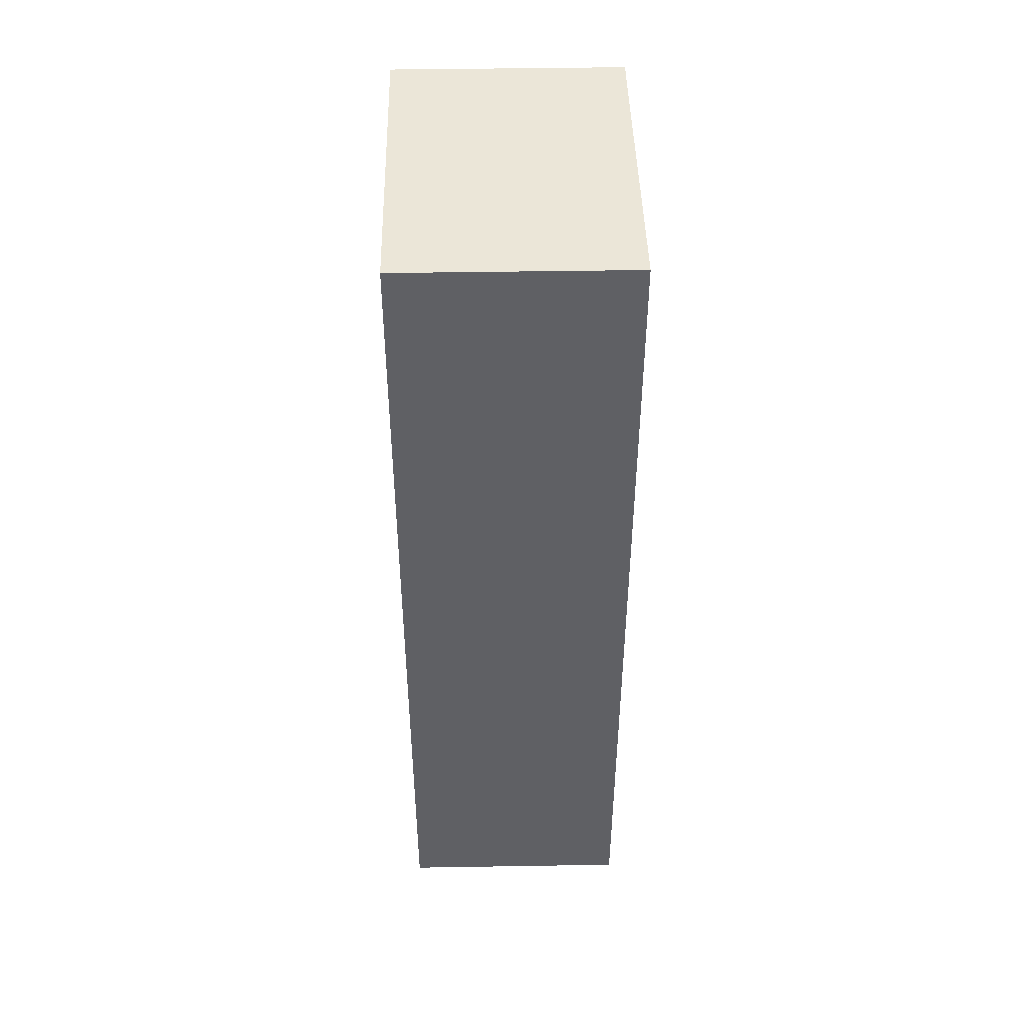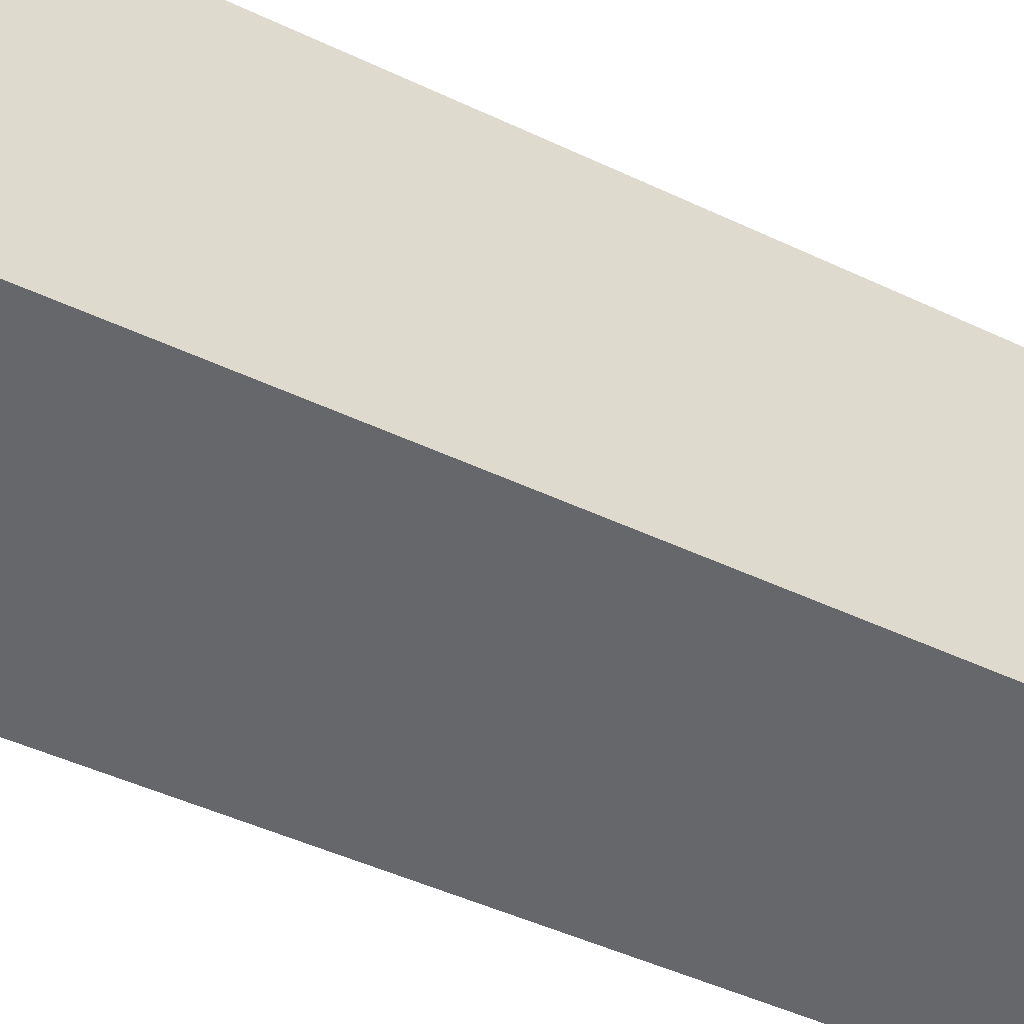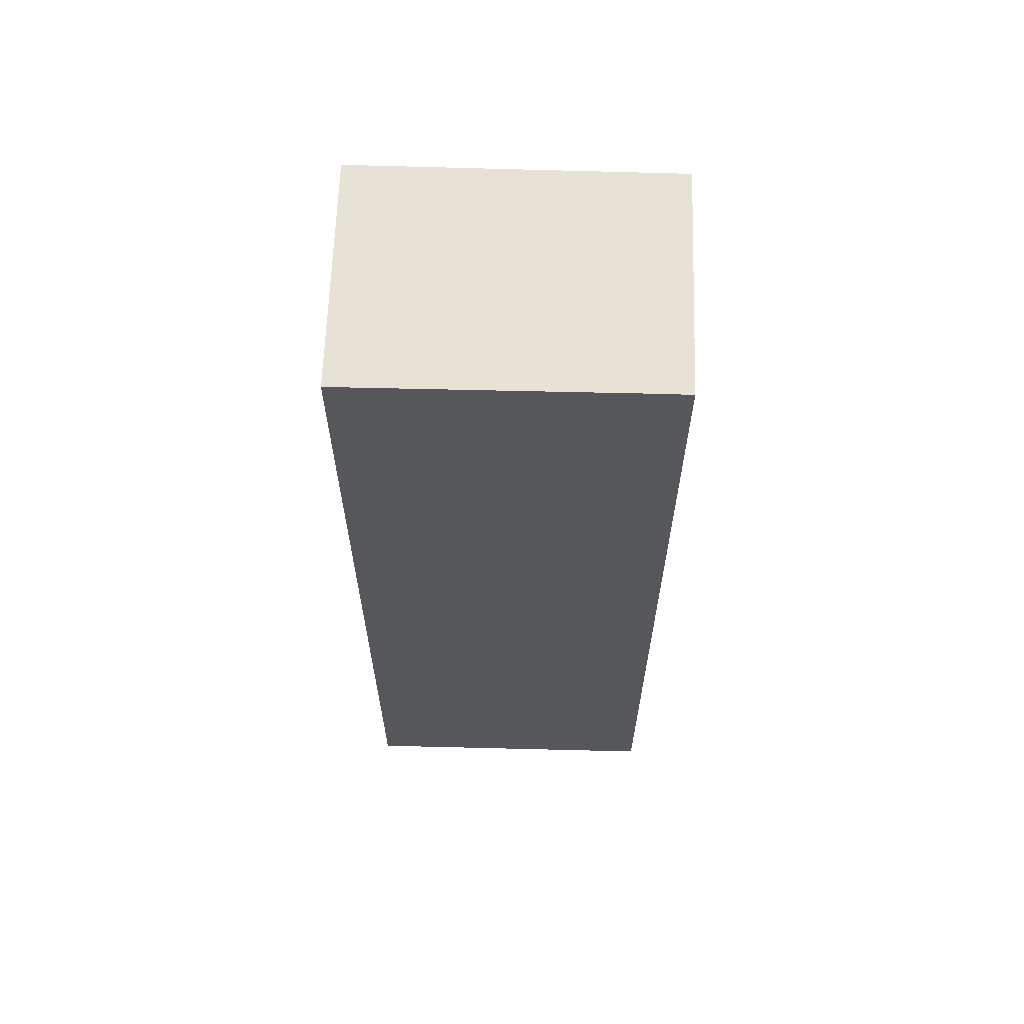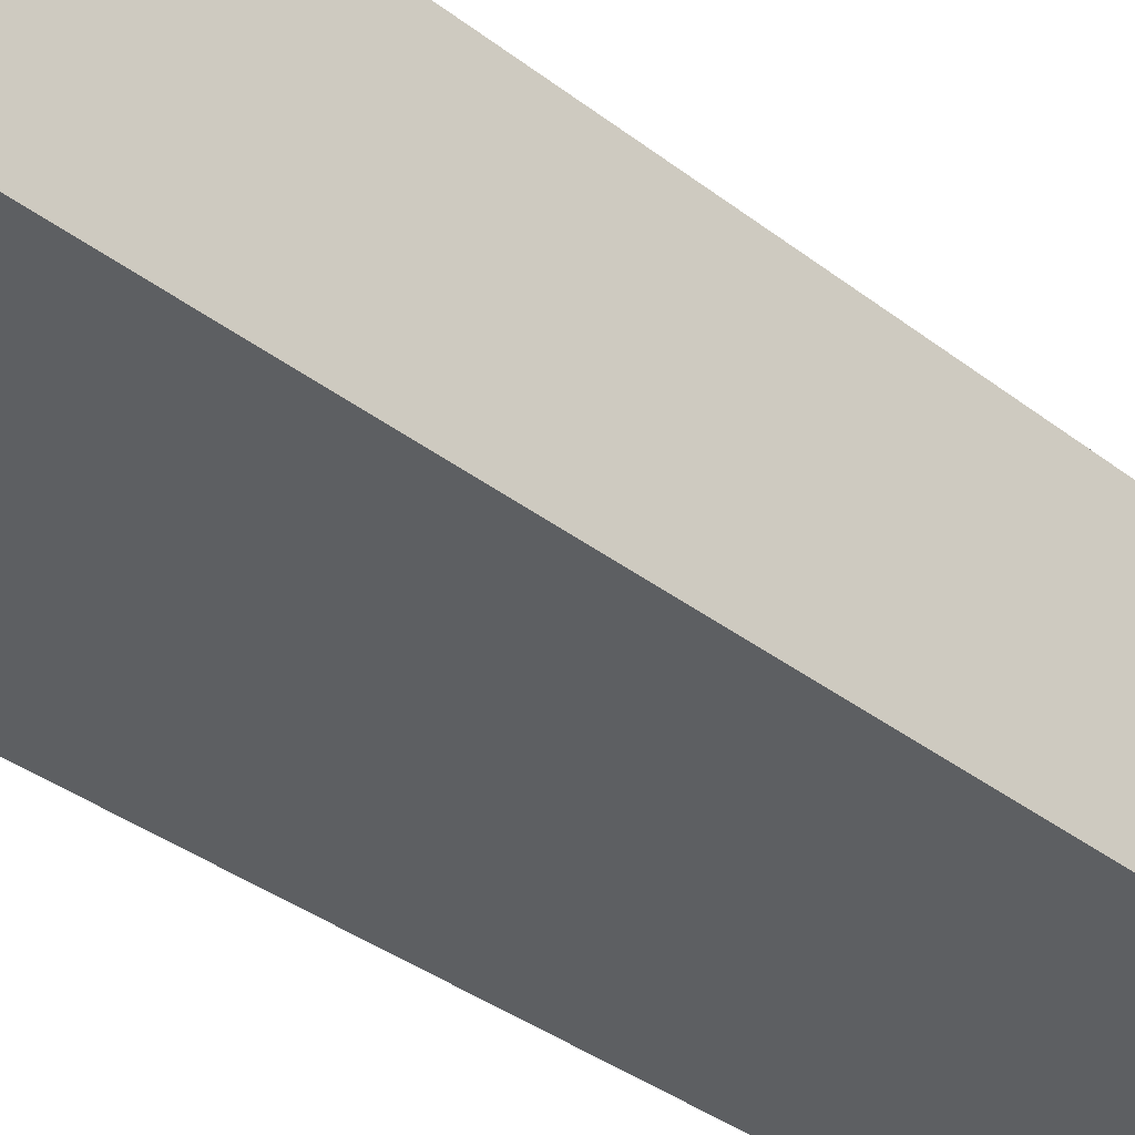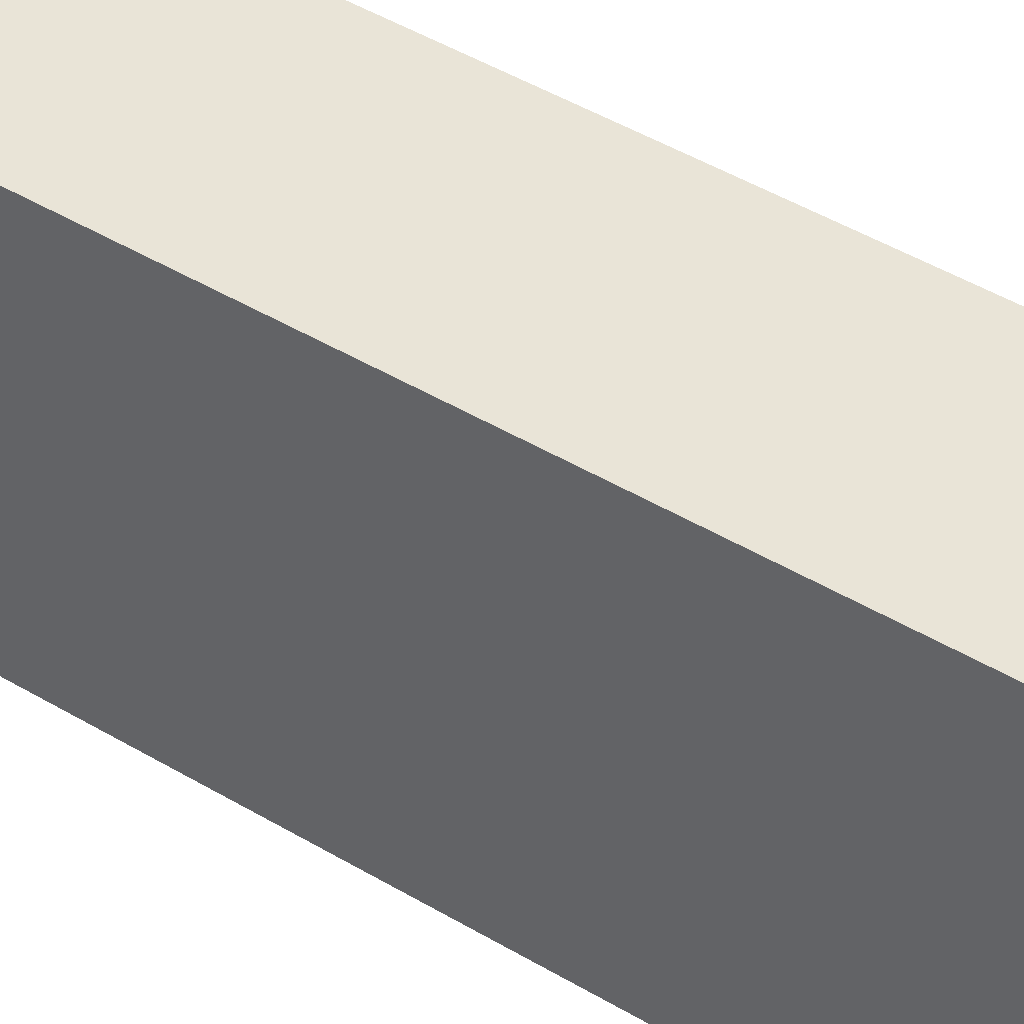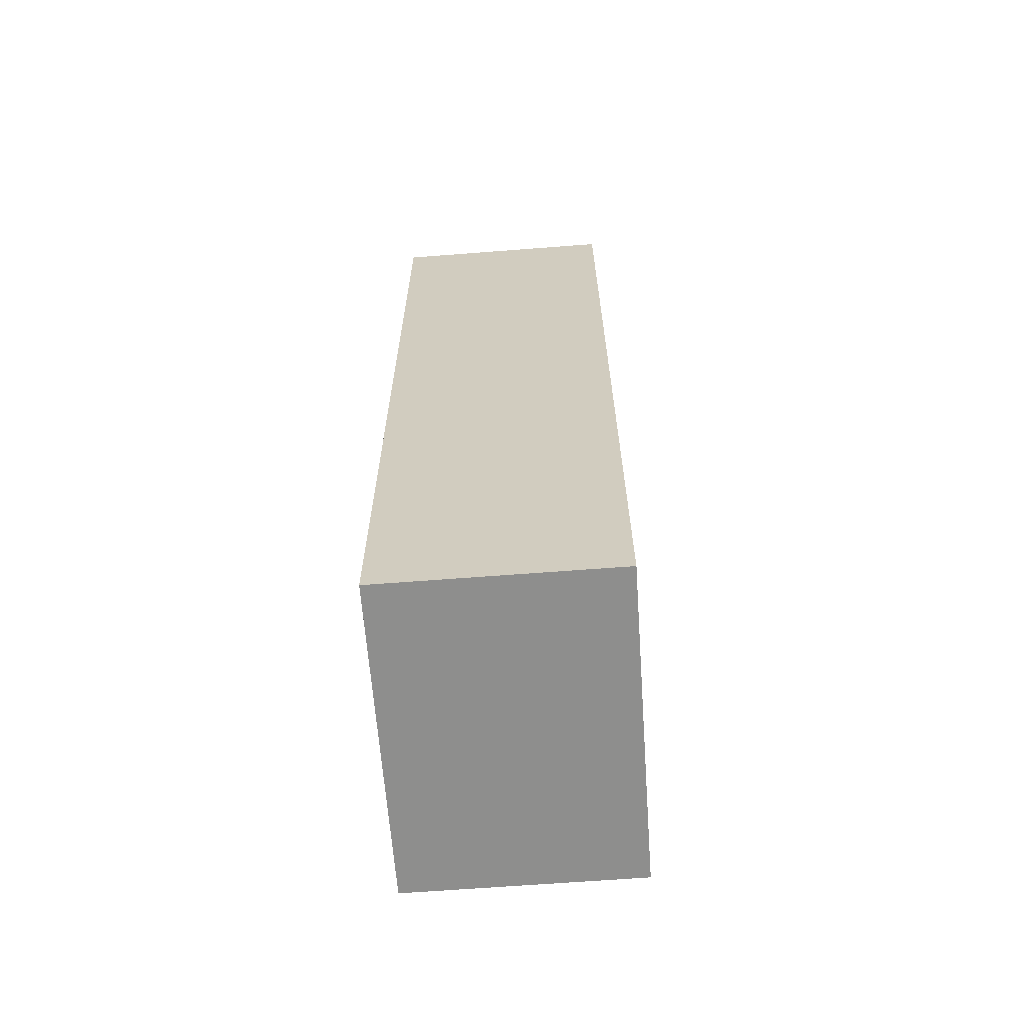
<metadata>
{"format":"obj","ext":"obj","renderer":"f3d","projection":"perspective","resolution":1024,"background":"white","views":[{"elev":46.1,"azim":10.7,"up":"+Y"},{"elev":-41.5,"azim":-120.6,"up":"+Z"},{"elev":63.6,"azim":103.6,"up":"+Y"},{"elev":-35.4,"azim":-135.7,"up":"+Z"},{"elev":51.9,"azim":-57.9,"up":"+Z"},{"elev":-64.9,"azim":16.2,"up":"+Y"}]}
</metadata>
<code>
v  0 46.28 2.834e-15
v  11.68 46.28 -0.419
v  11.28 46.28 -2.347
v  14.07 46.28 10.59
v  0.427 46.28 2.052
v  3.239 46.28 15.54
v  14.07 46.28 13.28
v  14.63 46.28 13.17
v  7.044 46.28 14.74
v  10.78 46.28 13.97
v  3.239 -9.514e-16 15.54
v  14.63 -8.062e-16 13.17
v  7.044 -9.029e-16 14.74
v  10.78 -8.552e-16 13.97
v  14.07 -8.133e-16 13.28
v  14.07 -6.481e-16 10.59
v  11.28 1.437e-16 -2.347
v  11.68 2.566e-17 -0.419
v  0 0 0
v  0.427 -1.256e-16 2.052
g defaultobject
f 1 2 3
f 2 1 4
f 4 1 5
f 4 5 6
f 4 6 7
f 4 7 8
f 7 6 9
f 7 9 10
f 11 9 6
f 9 11 10
f 10 11 7
f 7 11 8
f 8 11 12
f 12 11 13
f 12 13 14
f 12 14 15
f 12 4 8
f 4 12 2
f 2 12 3
f 3 12 16
f 3 16 17
f 17 16 18
f 17 1 3
f 1 17 19
f 19 5 1
f 5 19 6
f 6 19 11
f 11 19 20
f 18 19 17
f 19 18 20
f 20 18 16
f 20 16 11
f 11 16 15
f 15 16 12
f 11 15 13
f 13 15 14

</code>
